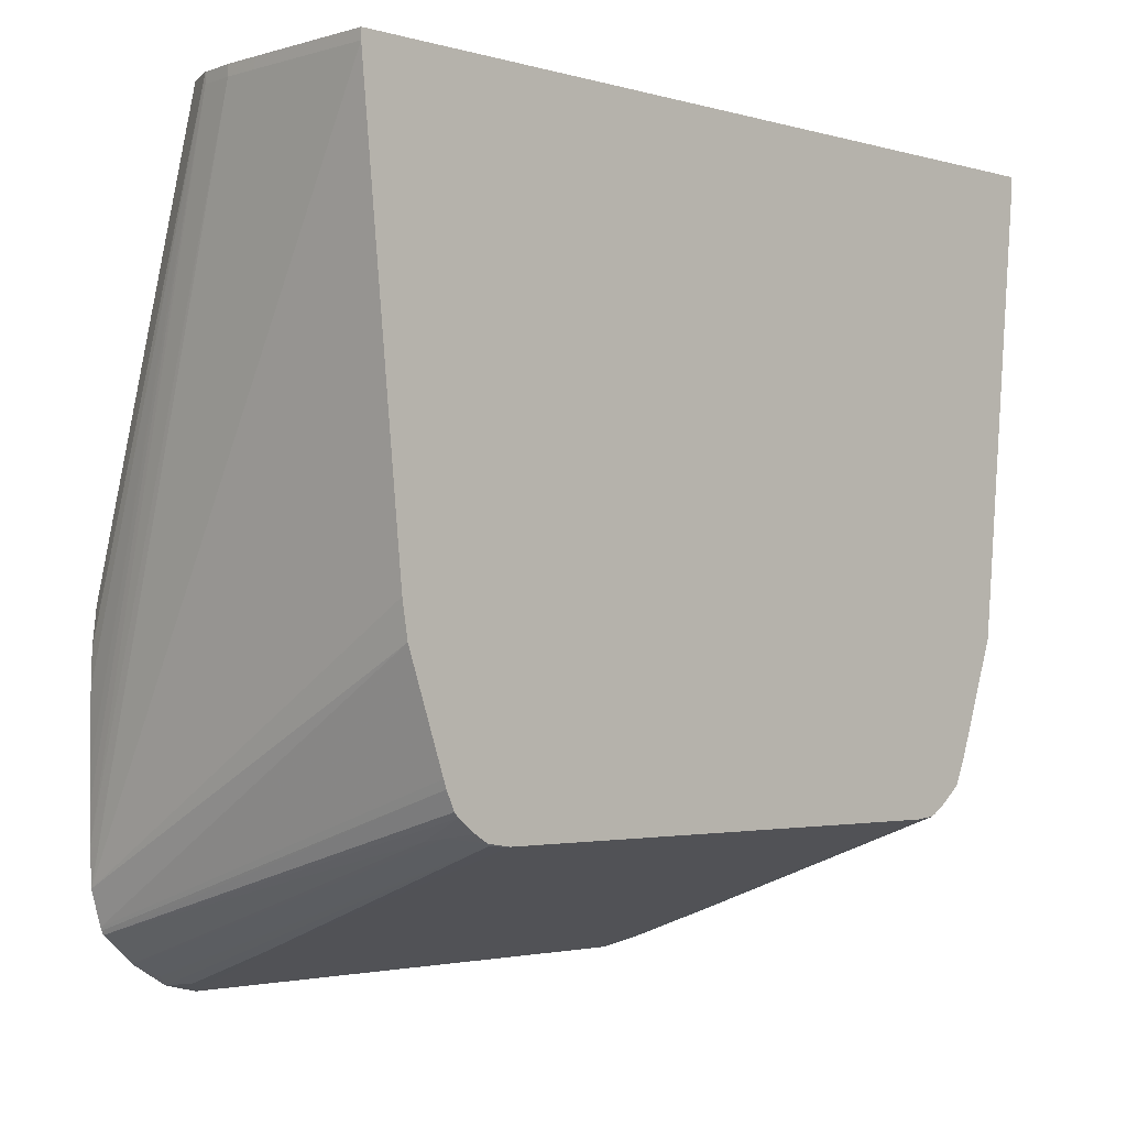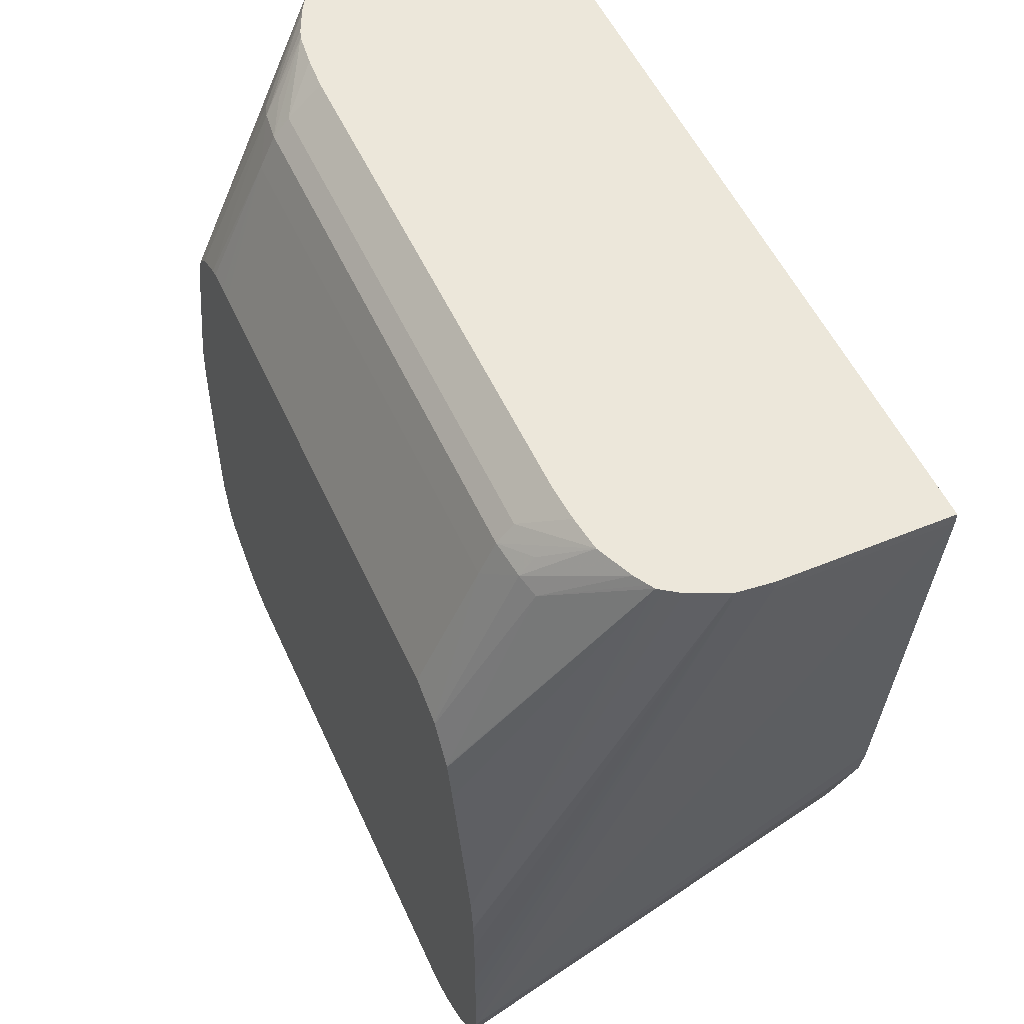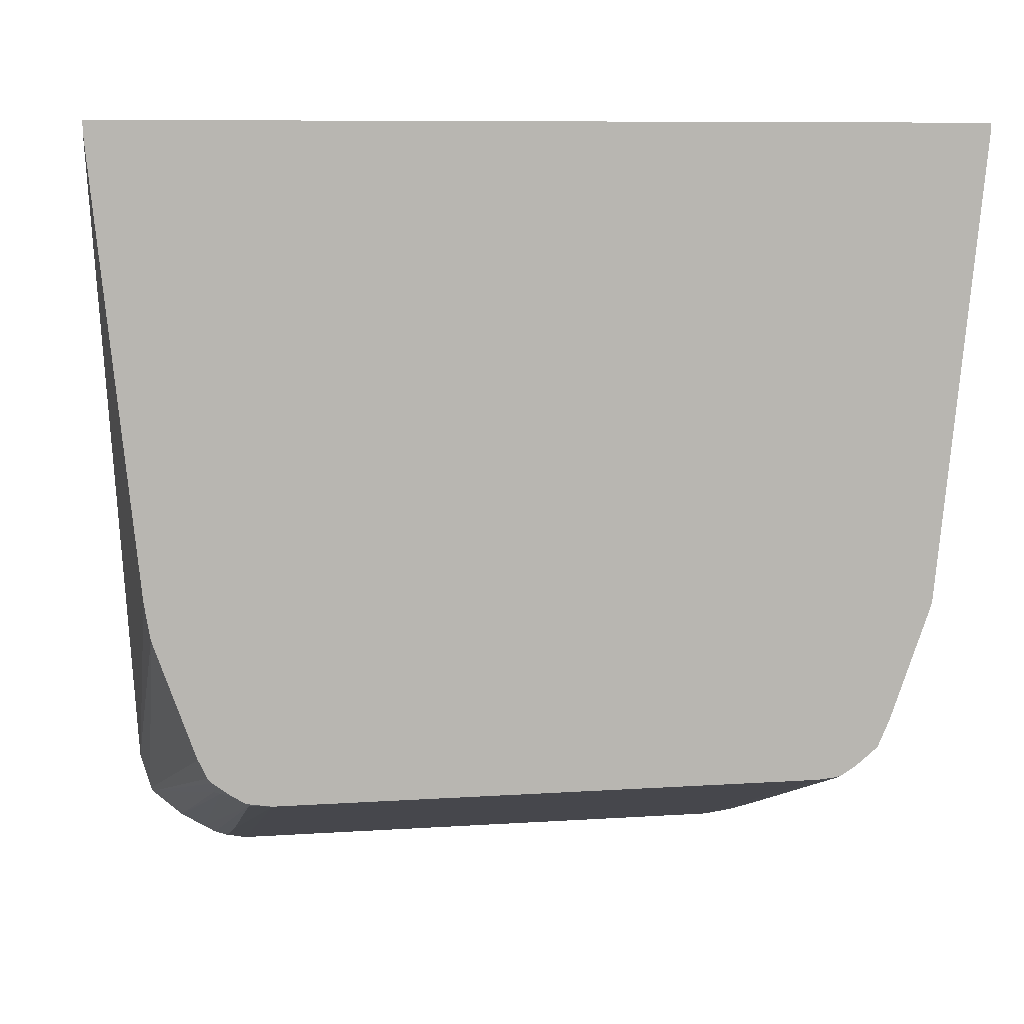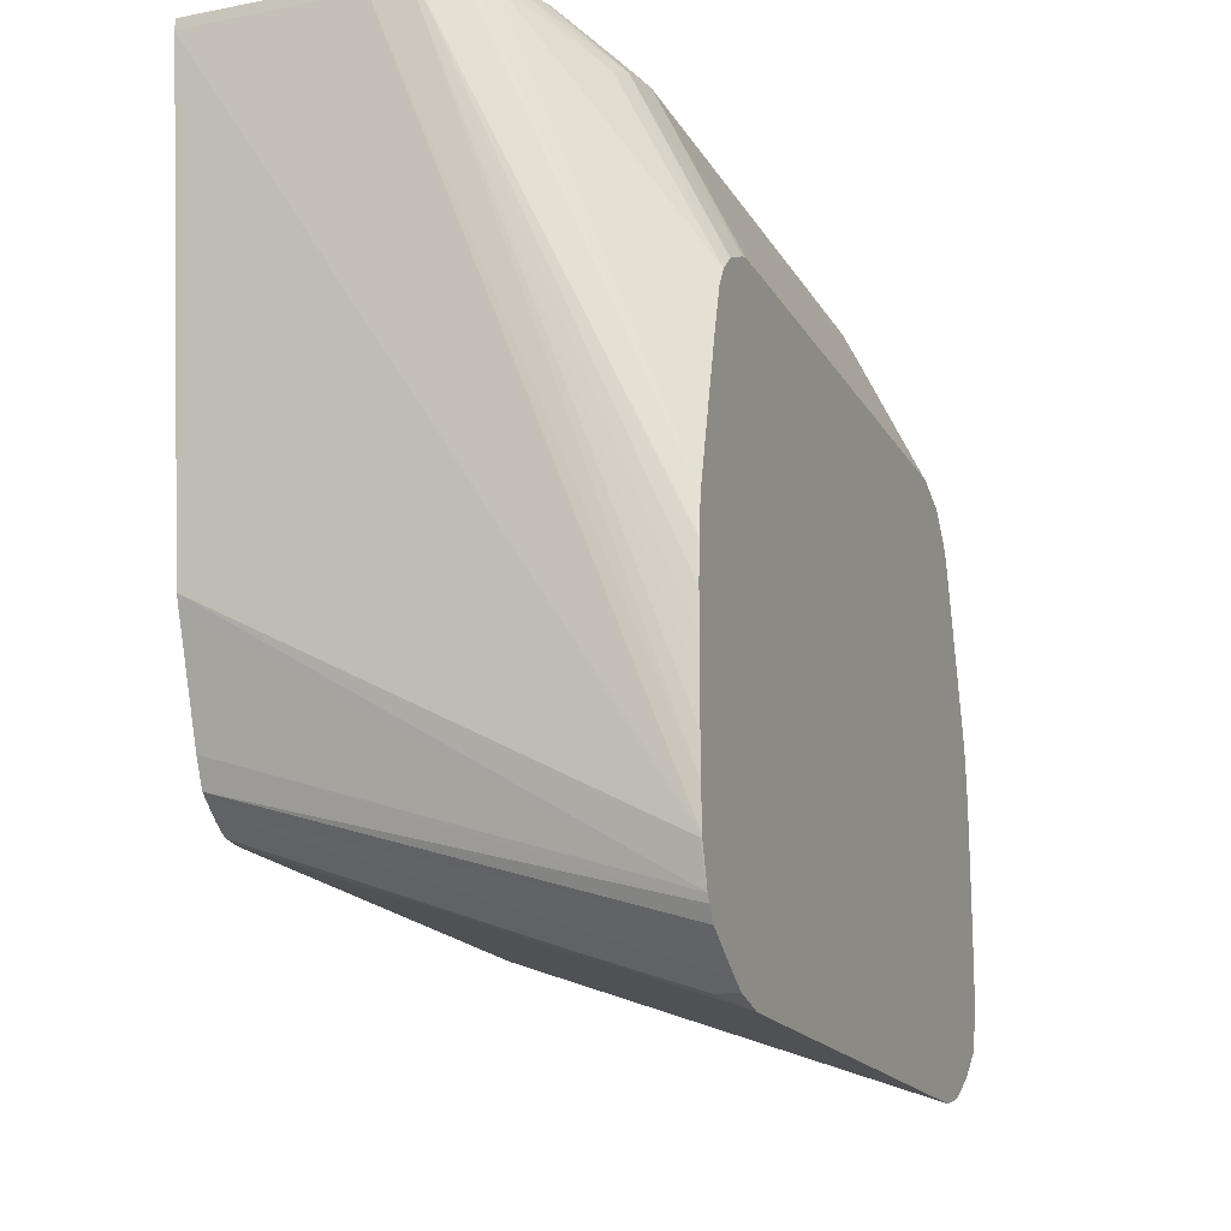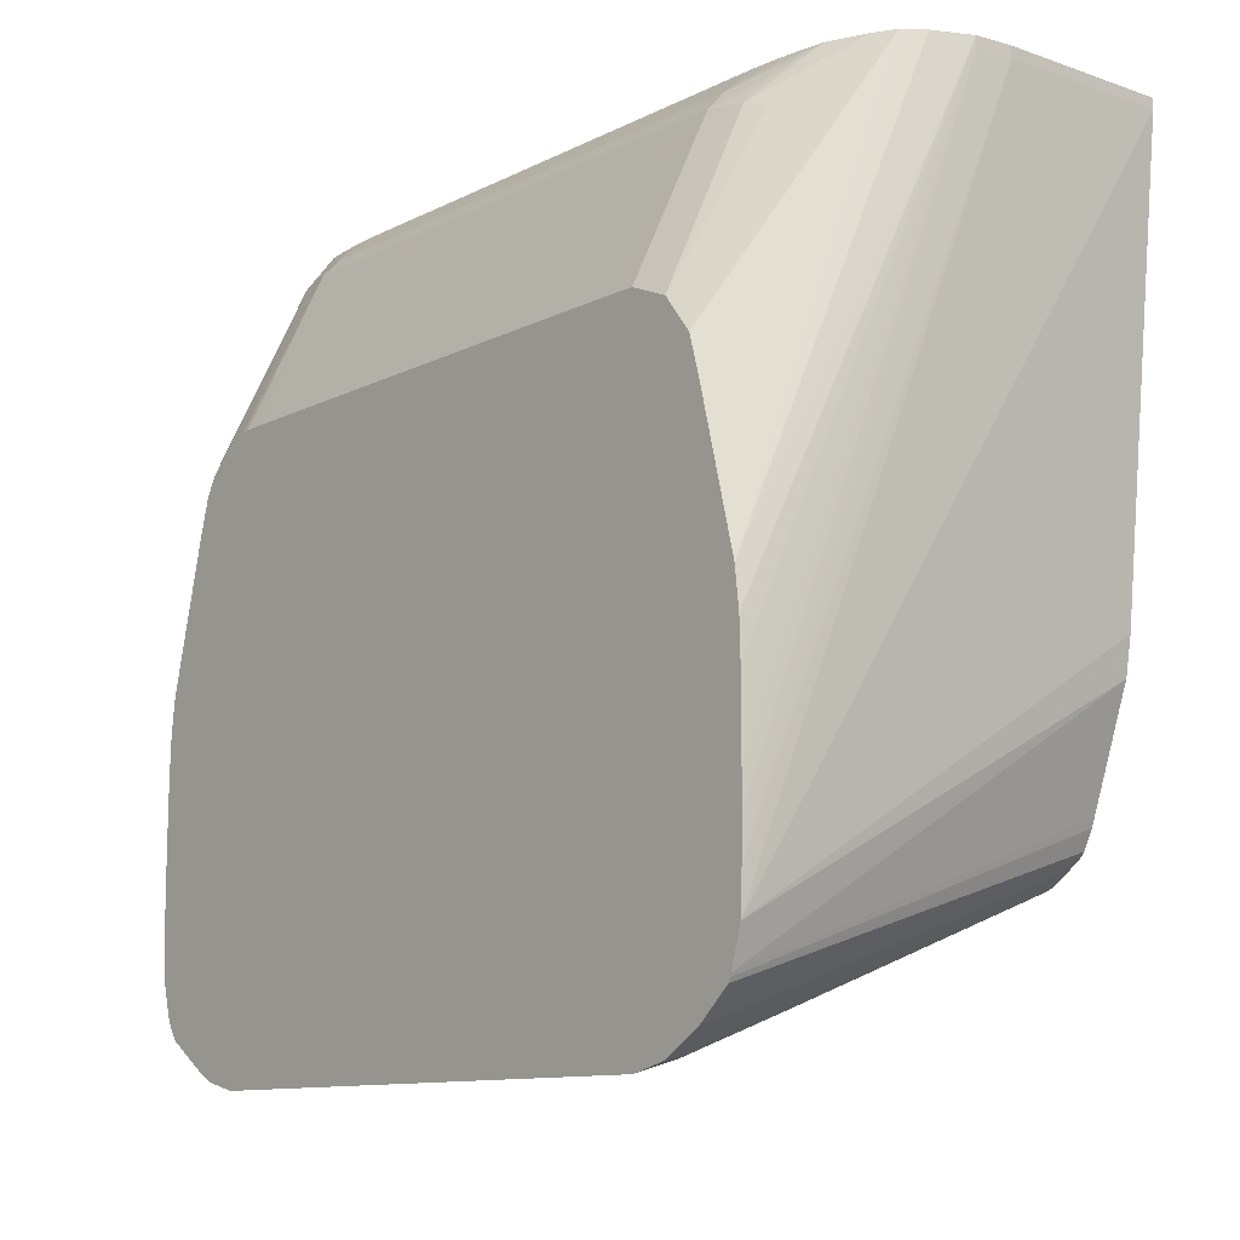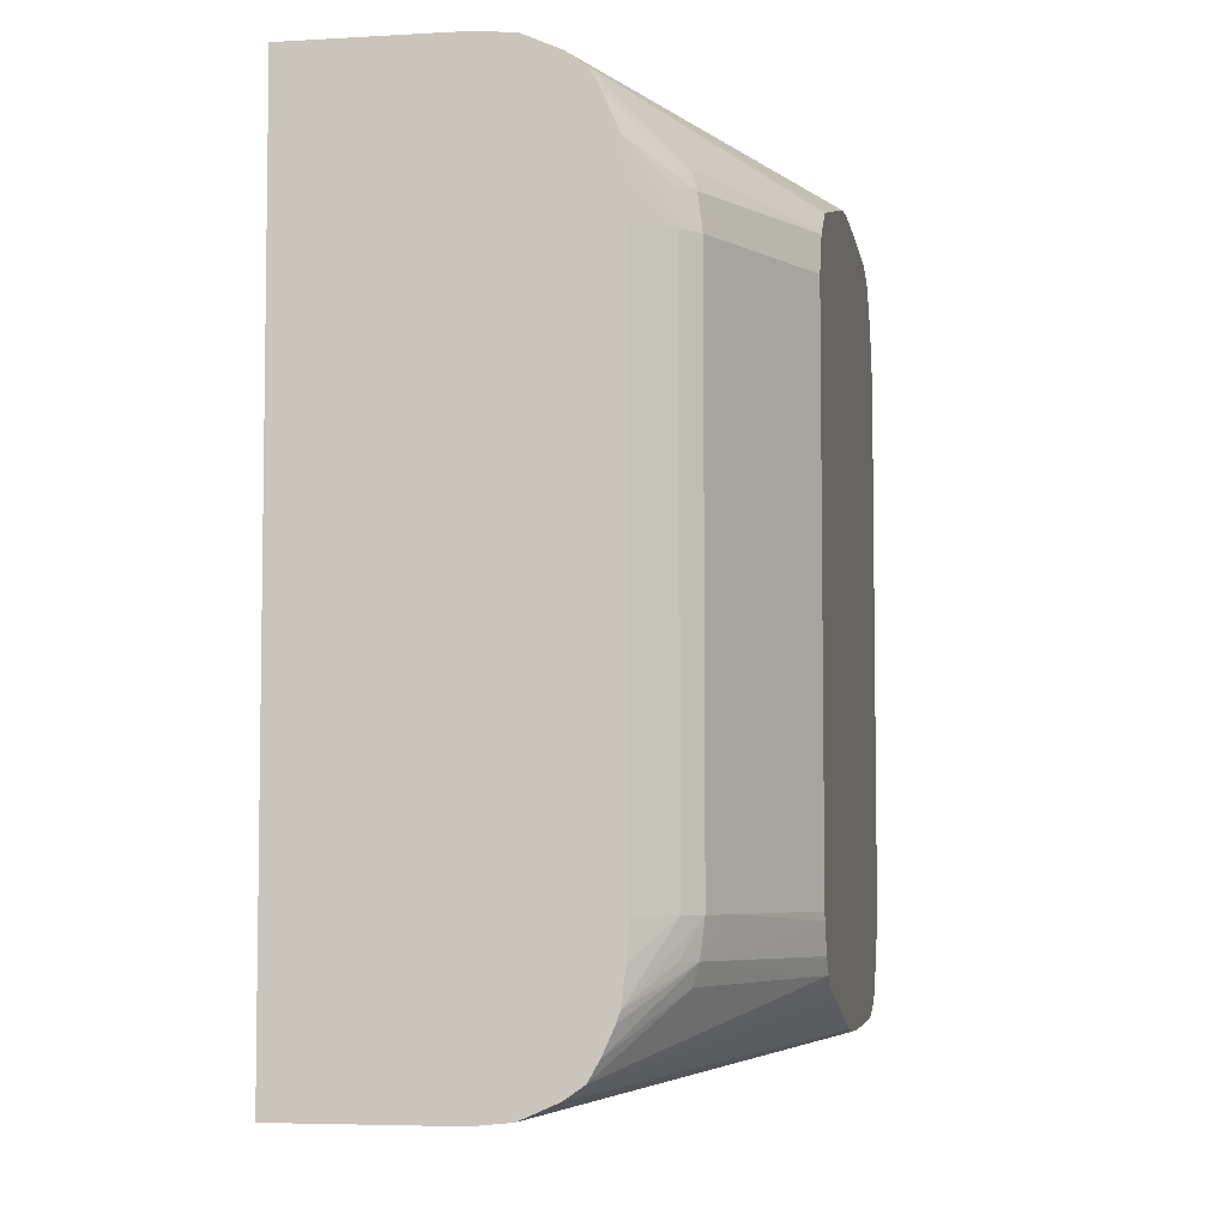
<metadata>
{"format":"obj","ext":"obj","renderer":"f3d","projection":"perspective","resolution":1024,"background":"white","views":[{"elev":-2.4,"azim":-134.6,"up":"+Z"},{"elev":52.6,"azim":156.1,"up":"+Z"},{"elev":8.6,"azim":-100.3,"up":"+Z"},{"elev":-17.3,"azim":21.0,"up":"+Z"},{"elev":-11.2,"azim":140.3,"up":"+Z"},{"elev":-5.3,"azim":10.0,"up":"+Y"}]}
</metadata>
<code>
v -0.01118 0.01064 0.01429
v -0.01451 0.01064 0.01429
v -0.01029 0.01064 0.01429
v -0.01118 0.01064 0.01403
v -0.01451 0.01064 0.01403
v -0.01451 -0.01064 0.01429
v -0.009402 0.01055 0.01429
v -0.01029 0.01064 0.01403
v -0.004013 0.009546 -0.002931
v -0.01451 0.009559 0.003347
v -0.01451 -0.01064 0.01403
v -0.01118 -0.01064 0.01429
v -0.004013 0.0096 0.001493
v -0.004013 0.009602 0.0006776
v -0.004013 0.009604 -0.0002128
v -0.009402 0.01055 0.01403
v -0.008513 0.01015 0.01429
v -0.004013 0.009465 0.003347
v -0.004013 0.009569 0.002457
v -0.004013 0.009573 0.00241
v -0.004013 0.009584 -0.001996
v -0.004013 0.009548 -0.002884
v -0.004013 0.009296 -0.0038
v -0.01451 0.009413 0.00246
v -0.01118 -0.01064 0.01403
v -0.01451 -0.009496 0.002696
v -0.004062 -0.009548 -0.002884
v -0.004013 -0.00955 -0.002884
v -0.004013 -0.009554 -0.002836
v -0.01029 -0.01064 0.01429
v -0.004013 0.009604 -0.0002862
v -0.004013 0.0096 -0.001103
v -0.008178 0.009917 0.01429
v -0.00804 0.009819 0.01429
v -0.004013 0.008552 0.006907
v -0.004013 0.009267 -0.003879
v -0.01451 0.008473 -0.0002128
v -0.01029 -0.01064 0.01403
v -0.01451 -0.009415 0.00246
v -0.004013 -0.009298 -0.003798
v -0.004013 -0.009588 -0.00192
v -0.01003 -0.01061 0.01429
v -0.00796 0.009681 0.01429
v -0.006223 0.008073 0.01282
v -0.004013 0.008271 0.007855
v -0.004013 0.008288 0.00783
v -0.004013 0.008294 0.007819
v -0.004013 0.009219 -0.003981
v -0.01451 0.008396 -0.0004214
v -0.009402 -0.01055 0.01403
v -0.01451 -0.008473 -0.0002128
v -0.004013 -0.009223 -0.003974
v -0.004013 -0.009602 -0.001028
v -0.009402 -0.01055 0.01429
v -0.007768 0.009346 0.01429
v -0.006064 0.007565 0.01299
v -0.004013 0.007621 0.008686
v -0.004013 0.007646 0.008661
v -0.004013 0.008446 -0.004677
v -0.01335 0.007984 -0.001526
v -0.01451 0.008075 -0.0009912
v -0.01451 0.008184 -0.0008715
v -0.004013 -0.009604 -0.0002128
v -0.01451 -0.008184 -0.0008715
v -0.004013 -0.009 -0.004304
v -0.009143 -0.01043 0.01429
v -0.004013 -0.009604 -0.0001394
v -0.004013 -0.009602 0.0006776
v -0.004013 -0.009596 0.00157
v -0.004013 -0.009567 0.002457
v -0.004013 -0.009565 0.002505
v -0.004013 -0.009465 0.003347
v -0.007385 0.008438 0.01429
v -0.006431 0.007565 0.01343
v -0.005937 0.006676 0.01309
v -0.005526 0.006676 0.01225
v -0.004013 0.007609 0.008692
v -0.004013 0.008413 -0.004698
v -0.01385 0.007848 -0.001436
v -0.01451 0.007621 -0.001331
v -0.01451 -0.007621 -0.001331
v -0.01385 -0.007848 -0.001436
v -0.01335 -0.007984 -0.001526
v -0.004013 -0.008413 -0.004696
v -0.008513 -0.01015 0.01429
v -0.004013 -0.009459 0.003395
v -0.007278 0.007565 0.01429
v -0.006349 0.006676 0.01354
v -0.005525 0.005784 0.01225
v -0.005937 -0.006676 0.01309
v -0.004013 0.005784 0.009094
v -0.004013 0.006676 0.009086
v -0.004013 0.007578 -0.005206
v -0.004225 0.007821 -0.004988
v -0.01451 0.007296 -0.001532
v -0.01451 -0.007296 -0.001532
v -0.004013 -0.007894 -0.005032
v -0.008375 -0.01006 0.01429
v -0.00804 -0.009819 0.01429
v -0.004013 -0.008552 0.006907
v -0.007221 0.006676 0.01429
v -0.006349 -0.006676 0.01354
v -0.005525 -0.005784 0.01225
v -0.007386 -0.008438 0.01429
v -0.006431 -0.007565 0.01343
v -0.006064 -0.007565 0.01299
v -0.005526 -0.006676 0.01225
v -0.004013 -0.005784 0.009094
v -0.004013 0.007526 -0.005237
v -0.01444 0.007226 -0.0016
v -0.01451 0.006703 -0.001623
v -0.01451 -0.007155 -0.001582
v -0.01444 -0.007226 -0.0016
v -0.004013 -0.007526 -0.005237
v -0.007769 -0.009346 0.01429
v -0.004013 -0.008288 0.00783
v -0.004013 -0.008026 0.008302
v -0.006223 -0.008073 0.01282
v -0.007221 -0.006676 0.01429
v -0.007277 -0.007559 0.01429
v -0.007478 -0.0087 0.01429
v -0.004013 -0.007646 0.008661
v -0.004013 -0.007609 0.008692
v -0.004013 -0.006882 0.00903
v -0.004013 -0.006676 0.009086
v -0.004013 -0.00612 0.009092
v -0.00465 0.007228 -0.005162
v -0.004013 0.006676 -0.005445
v -0.007245 0.007176 -0.004244
v -0.01451 0.006676 -0.001627
v -0.01451 -0.006703 -0.001623
v -0.007245 -0.007176 -0.004244
v -0.00465 -0.007228 -0.005162
v -0.004013 -0.006676 -0.005445
v -0.01451 -0.005791 -0.001627
v -0.01451 -0.00668 -0.001625
v -0.01385 -0.006676 -0.001864
f 1 2 6
f 1 6 12
f 1 12 30
f 1 30 42
f 1 42 54
f 1 54 66
f 1 66 85
f 1 85 98
f 1 98 99
f 1 99 115
f 1 115 121
f 1 121 104
f 1 104 120
f 1 120 119
f 1 119 101
f 1 101 87
f 1 87 73
f 1 73 55
f 1 55 43
f 1 43 34
f 1 34 33
f 1 33 17
f 1 17 7
f 1 7 3
f 1 3 8
f 1 8 4
f 1 4 5
f 1 5 2
f 2 5 10
f 2 10 24
f 2 24 37
f 2 37 49
f 2 49 62
f 2 62 61
f 2 61 80
f 2 80 95
f 2 95 111
f 2 111 130
f 2 130 135
f 2 135 136
f 2 136 131
f 2 131 112
f 2 112 96
f 2 96 81
f 2 81 64
f 2 64 51
f 2 51 39
f 2 39 26
f 2 26 11
f 2 11 6
f 3 7 16
f 3 16 8
f 4 8 9
f 4 9 5
f 5 9 10
f 6 11 25
f 6 25 12
f 7 13 14
f 7 14 15
f 7 15 31
f 7 31 16
f 7 17 18
f 7 18 19
f 7 19 20
f 7 20 13
f 8 16 21
f 8 21 22
f 8 22 9
f 9 22 21
f 9 21 32
f 9 32 31
f 9 31 15
f 9 15 14
f 9 14 13
f 9 13 20
f 9 20 19
f 9 19 18
f 9 18 35
f 9 35 47
f 9 47 46
f 9 46 45
f 9 45 58
f 9 58 57
f 9 57 77
f 9 77 92
f 9 92 91
f 9 91 108
f 9 108 126
f 9 126 125
f 9 125 124
f 9 124 123
f 9 123 122
f 9 122 117
f 9 117 116
f 9 116 100
f 9 100 86
f 9 86 72
f 9 72 71
f 9 71 70
f 9 70 69
f 9 69 68
f 9 68 67
f 9 67 63
f 9 63 53
f 9 53 41
f 9 41 29
f 9 29 28
f 9 28 40
f 9 40 52
f 9 52 65
f 9 65 84
f 9 84 97
f 9 97 114
f 9 114 134
f 9 134 128
f 9 128 109
f 9 109 93
f 9 93 78
f 9 78 59
f 9 59 48
f 9 48 36
f 9 36 23
f 9 23 24
f 9 24 10
f 11 26 27
f 11 27 28
f 11 28 29
f 11 29 25
f 12 25 38
f 12 38 30
f 16 31 32
f 16 32 21
f 17 33 18
f 18 33 34
f 18 34 35
f 23 36 37
f 23 37 24
f 25 29 38
f 26 39 40
f 26 40 27
f 27 40 28
f 29 41 38
f 30 38 42
f 34 43 44
f 34 44 45
f 34 45 46
f 34 46 47
f 34 47 35
f 36 48 49
f 36 49 37
f 38 41 50
f 38 50 42
f 39 51 40
f 40 51 52
f 41 53 50
f 42 50 54
f 43 55 44
f 44 56 57
f 44 57 58
f 44 58 45
f 44 55 56
f 48 59 60
f 48 60 61
f 48 61 62
f 48 62 49
f 50 53 63
f 50 63 67
f 50 67 54
f 51 64 52
f 52 64 65
f 54 67 68
f 54 68 69
f 54 69 70
f 54 70 71
f 54 71 72
f 54 72 66
f 55 73 56
f 56 74 75
f 56 75 76
f 56 76 77
f 56 77 57
f 56 73 74
f 59 78 79
f 59 79 60
f 60 79 61
f 61 79 80
f 64 81 82
f 64 82 83
f 64 83 65
f 65 83 82
f 65 82 84
f 66 72 85
f 72 86 85
f 73 87 88
f 73 88 75
f 73 75 74
f 75 89 76
f 75 88 102
f 75 102 90
f 75 90 103
f 75 103 89
f 76 89 91
f 76 91 92
f 76 92 77
f 78 93 94
f 78 94 79
f 79 94 95
f 79 95 80
f 81 96 82
f 82 97 84
f 82 96 97
f 85 86 98
f 86 99 98
f 86 100 99
f 87 101 88
f 88 101 119
f 88 119 102
f 89 103 108
f 89 108 91
f 90 102 104
f 90 104 105
f 90 105 106
f 90 106 107
f 90 107 103
f 93 109 94
f 94 109 110
f 94 110 95
f 95 110 111
f 96 112 113
f 96 113 97
f 97 113 114
f 99 100 116
f 99 116 117
f 99 117 118
f 99 118 115
f 102 119 120
f 102 120 104
f 103 107 108
f 104 121 106
f 104 106 105
f 106 122 123
f 106 123 124
f 106 124 107
f 106 121 115
f 106 115 118
f 106 118 117
f 106 117 122
f 107 125 126
f 107 126 108
f 107 124 125
f 109 127 110
f 109 128 127
f 110 127 129
f 110 129 130
f 110 130 111
f 112 131 132
f 112 132 113
f 113 132 133
f 113 133 114
f 114 133 134
f 127 128 129
f 128 130 129
f 128 134 135
f 128 135 130
f 131 136 132
f 132 136 137
f 132 137 134
f 132 134 133
f 134 137 135
f 135 137 136

</code>
